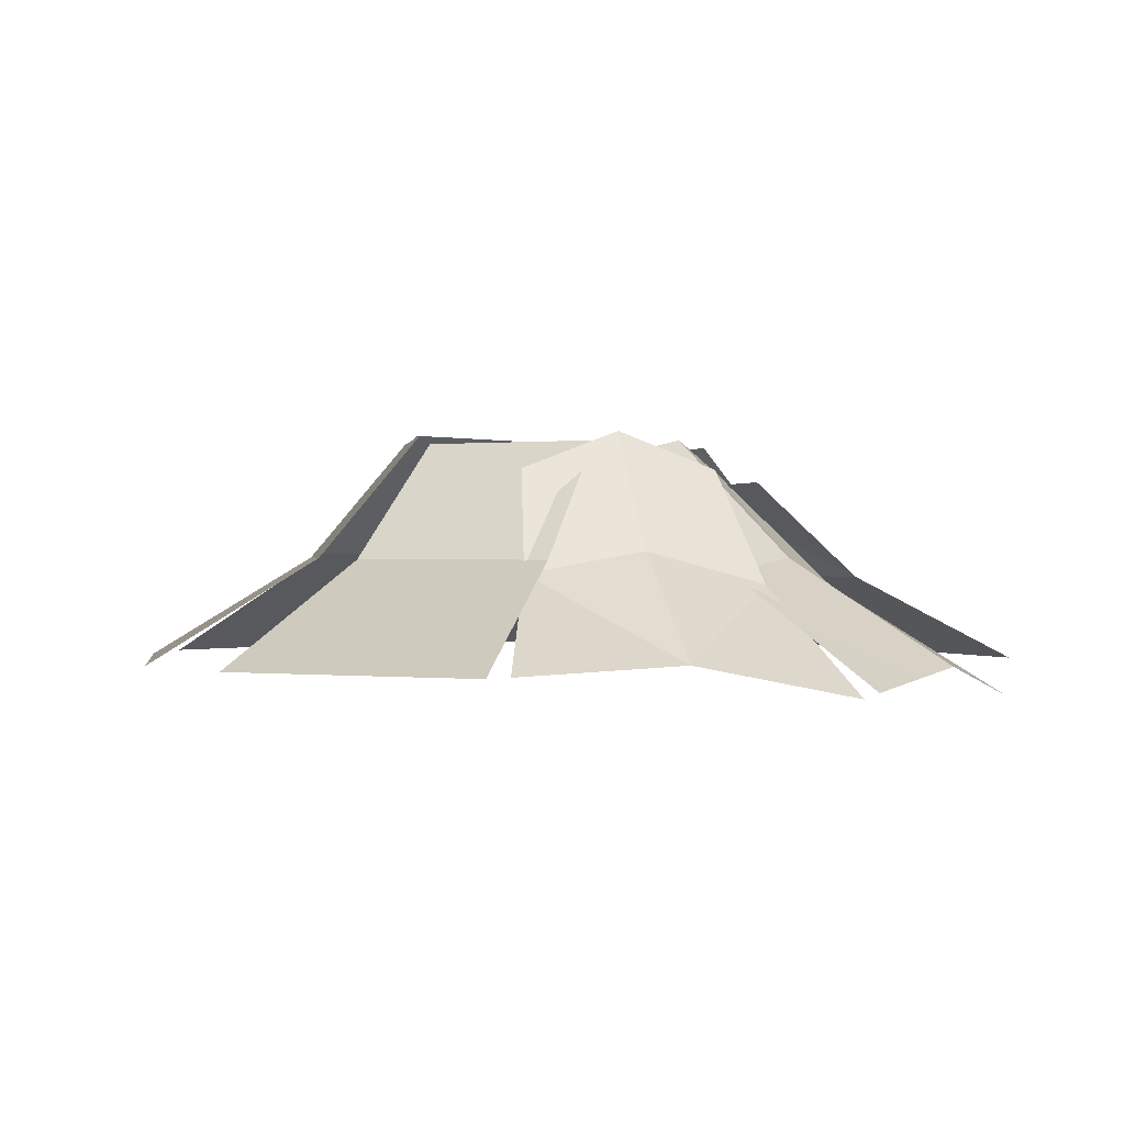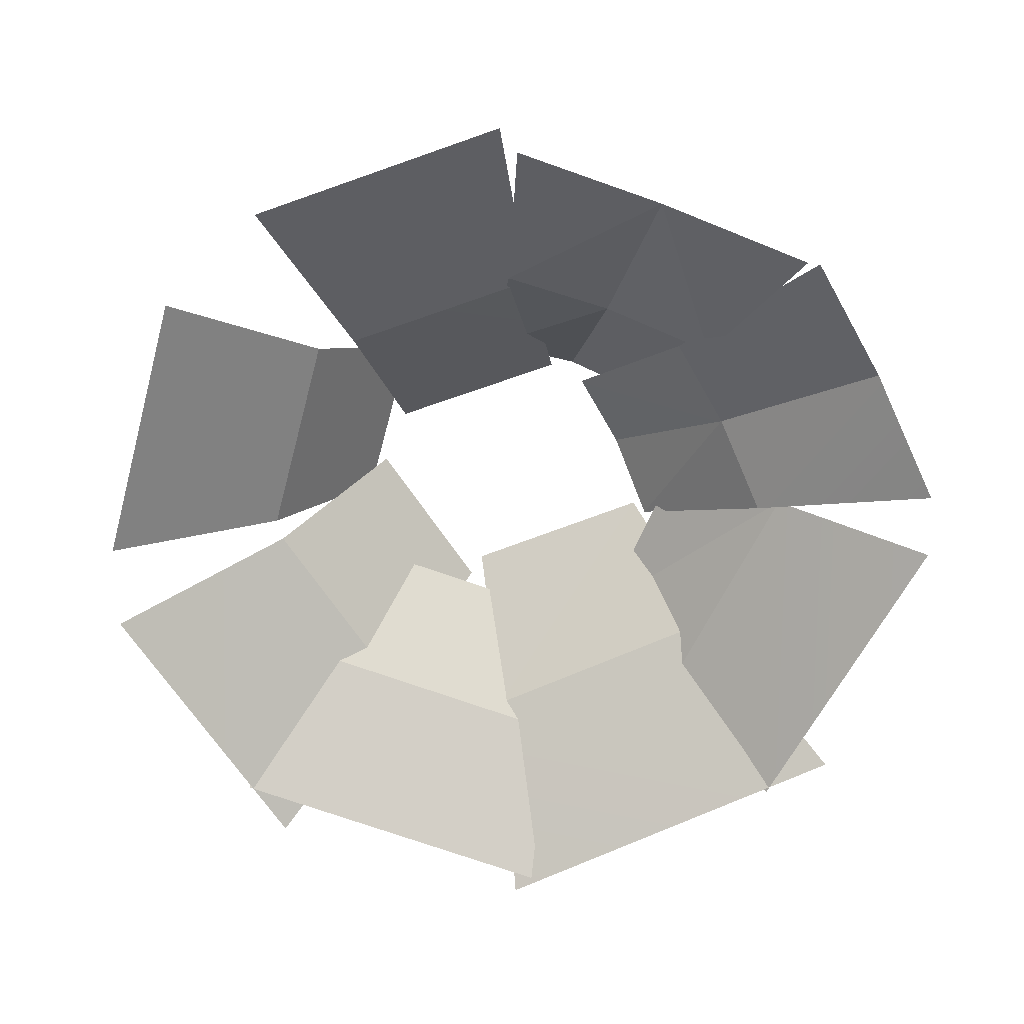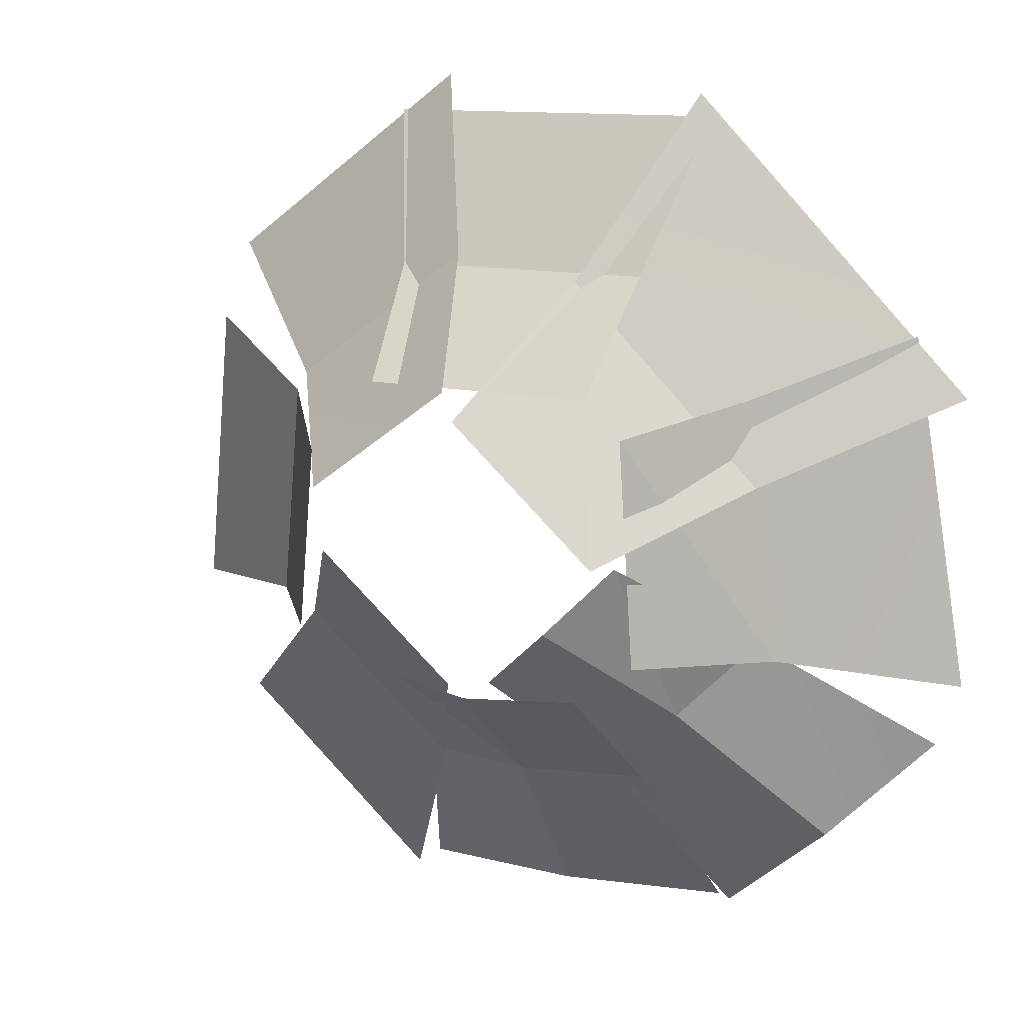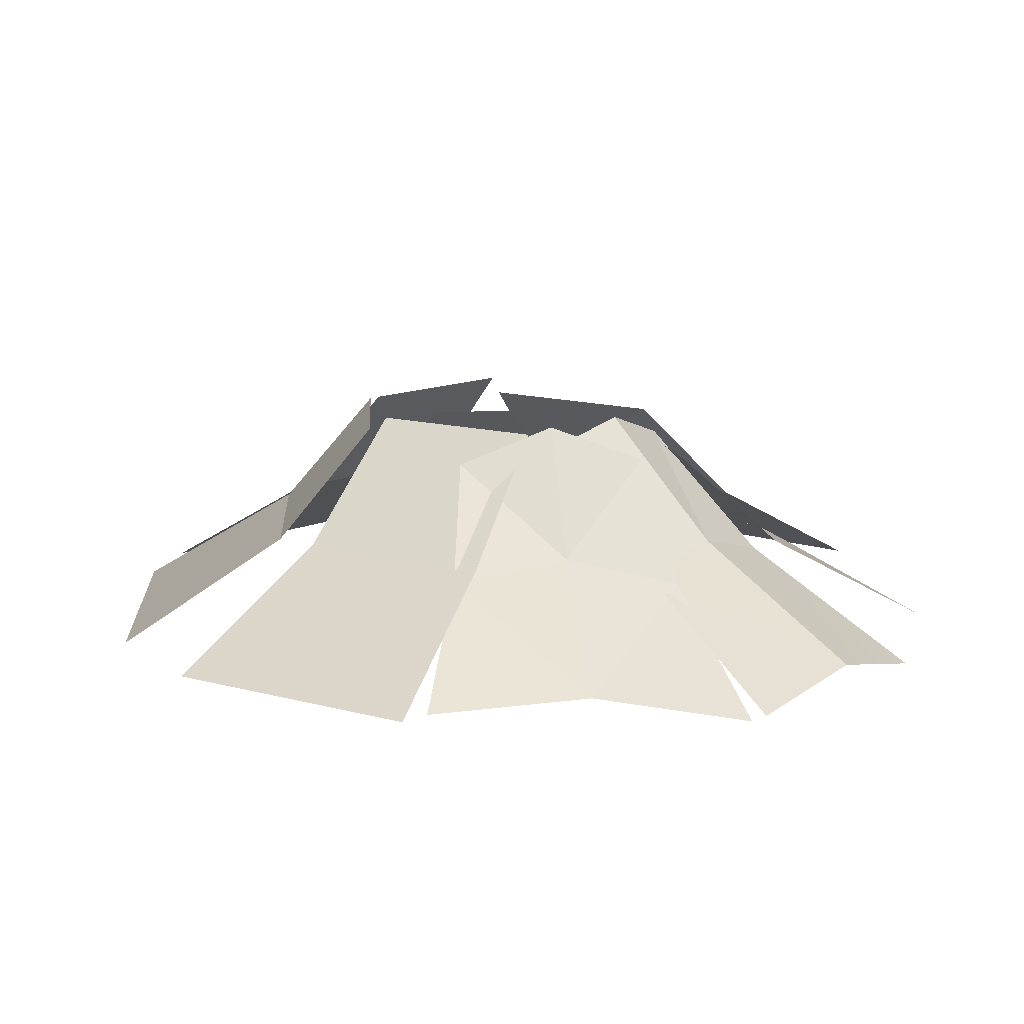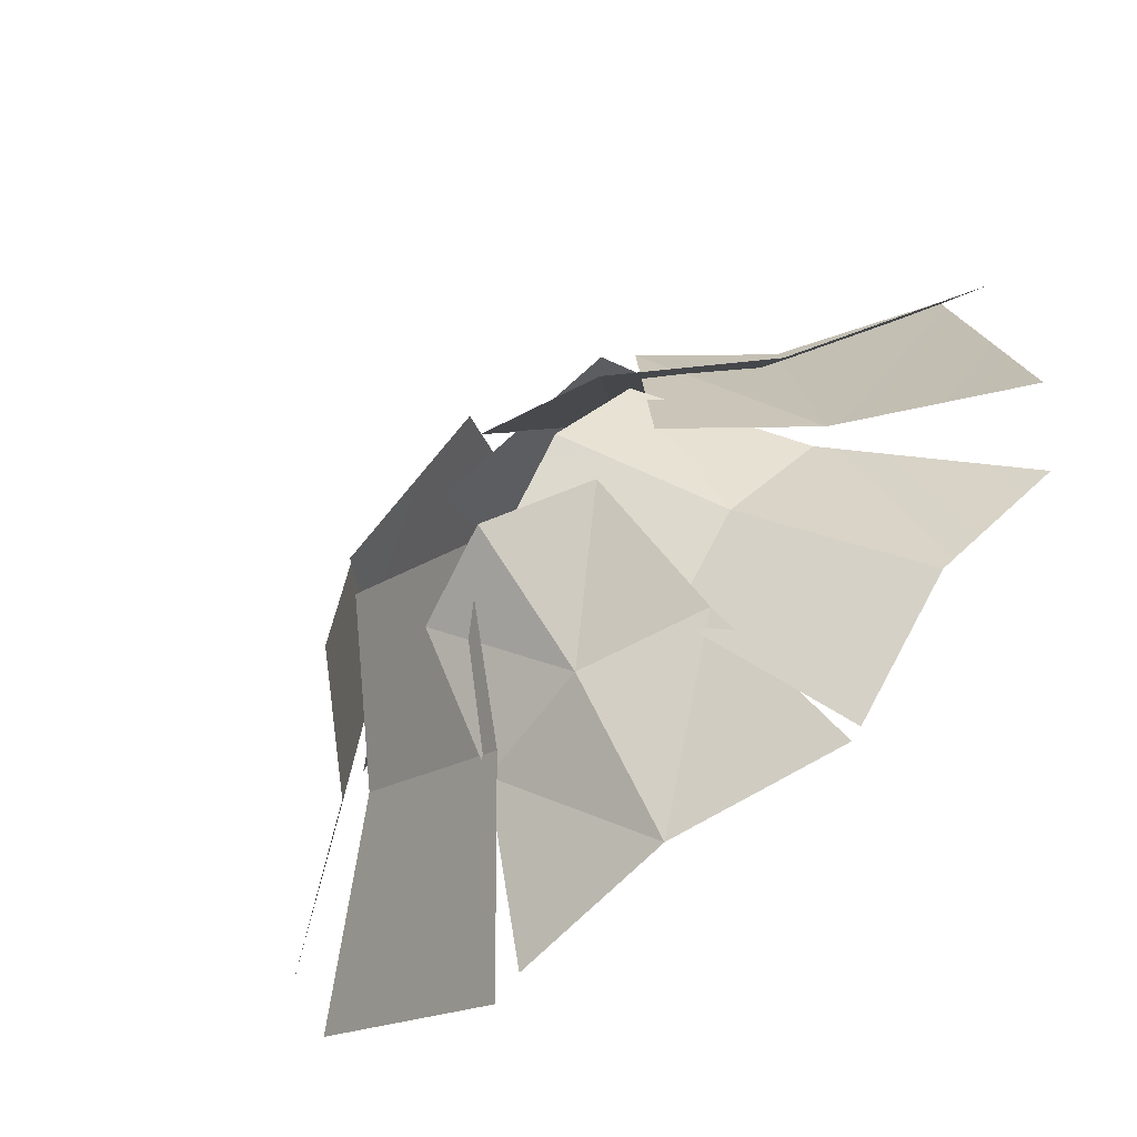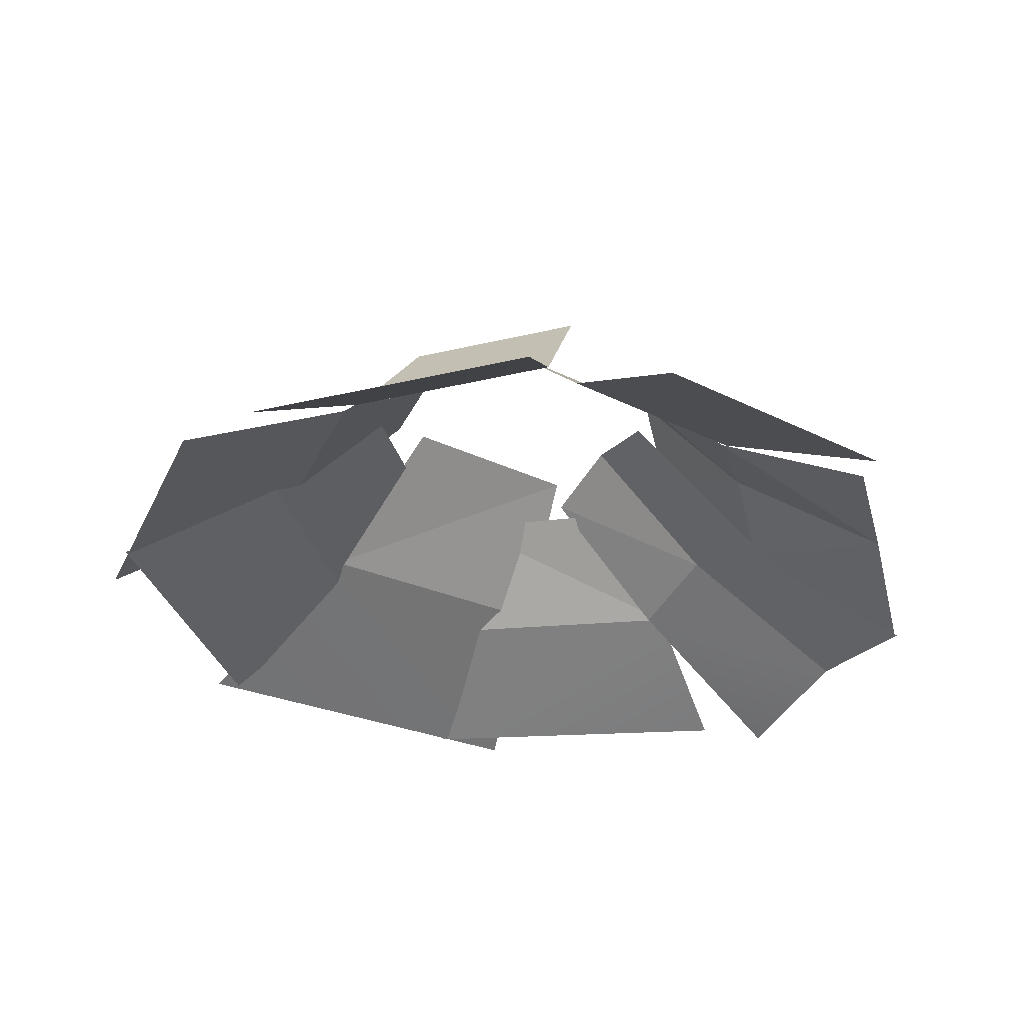
<metadata>
{"format":"obj","ext":"obj","renderer":"f3d","projection":"perspective","resolution":1024,"background":"white","views":[{"elev":0.2,"azim":166.5,"up":"+Y"},{"elev":-69.5,"azim":159.9,"up":"+Y"},{"elev":11.8,"azim":-151.1,"up":"+Z"},{"elev":13.7,"azim":171.5,"up":"+Y"},{"elev":-66.8,"azim":-137.0,"up":"+Z"},{"elev":-30.3,"azim":104.2,"up":"+Y"}]}
</metadata>
<code>
g fxmeshWebStrands
v 0.4504 0.3901 -1.057
v 0.3646 0.8206 -0.622
v -0.04528 0.4789 -1.059
v 0.3646 0.8206 -0.622
v -0.04614 0.9797 -0.6249
v -0.04528 0.4789 -1.059
v 1.091 0.4523 0.4859
v 0.6869 0.9578 0.333
v 1.172 0.4523 -0.4113
v 0.7553 0.9578 -0.4259
v -0.5073 0.8206 0.612
v 0.4741 0.8206 0.618
v -0.5362 0.3901 1.062
v 0.5762 0.3901 1.064
v 0.2656 0.4671 1.123
v 0.04106 0.9905 0.627
v 1.034 0.4671 0.5711
v 0.6603 0.9905 0.1852
v -1.086 0.443 0.251
v -0.5987 0.9373 -0.04257
v -0.2686 0.443 1.031
v -0.5987 0.9373 -0.04257
v 0.02893 0.9373 0.5019
v -0.2686 0.443 1.031
v -0.4144 0.3886 -1.026
v -0.1149 0.8927 -0.5704
v -0.7553 0.4527 -0.7331
v -0.3983 0.9586 -0.3214
v 0.6507 0.9412 -0.09046
v 0.05018 0.9412 -0.5852
v 1.029 0.4447 -0.5067
v 0.355 0.4447 -1.063
v -0.7039 0.775 -0.468
v -0.6419 0.775 0.4563
v -1.152 0.369 -0.4701
v -0.6419 0.775 0.4563
v -1.018 0.369 0.5902
v -1.152 0.369 -0.4701
v -0.3983 0.9586 -0.3214
v -0.6495 0.83 -0.05028
v -0.7553 0.4527 -0.7331
v -0.6495 0.83 -0.05028
v -1.059 0.3277 -0.4191
v -0.7553 0.4527 -0.7331
v -0.04614 0.9797 -0.6249
v -0.4667 0.8206 -0.6267
v -0.04528 0.4789 -1.059
v -0.4667 0.8206 -0.6267
v -0.5454 0.3452 -1.059
v -0.04528 0.4789 -1.059
v -0.04528 0.4789 -1.059
v -0.04334 0.05354 -1.689
v 0.4504 0.3901 -1.057
v -0.04334 0.05354 -1.689
v 0.64 0.01674 -1.689
v 0.4504 0.3901 -1.057
v -0.04528 0.4789 -1.059
v -0.5454 0.3452 -1.059
v -0.04334 0.05354 -1.689
v -0.5454 0.3452 -1.059
v -0.7266 -0.08235 -1.689
v -0.04334 0.05354 -1.689
v 1.091 0.4523 0.4859
v 1.172 0.4523 -0.4113
v 1.776 0.01674 0.723
v 1.886 0.01674 -0.4982
v -0.5362 0.3901 1.062
v 0.5762 0.3901 1.064
v -0.6746 0.01674 1.69
v 0.7991 0.01674 1.69
v 0.2656 0.4671 1.123
v 1.034 0.4671 0.5711
v 0.5609 0.01674 1.846
v 1.638 0.01674 1.069
v -1.086 0.443 0.251
v -0.2686 0.443 1.031
v -1.802 0.01674 0.6058
v -0.6251 0.01674 1.783
v -0.7553 0.4527 -0.7331
v -1.253 0.01674 -1.299
v -0.4144 0.3886 -1.026
v -0.7844 -0.0587 -1.697
v -0.7553 0.4527 -0.7331
v -1.059 0.3277 -0.4191
v -1.253 0.01674 -1.299
v -1.673 -0.1304 -0.8773
v 1.029 0.4447 -0.5067
v 0.355 0.4447 -1.063
v 1.635 0.01674 -1.03
v 0.7486 0.01674 -1.763
v -1.018 0.369 0.5902
v -1.588 0.01587 0.8436
v -1.152 0.369 -0.4701
v -1.823 0.01587 -0.5722
g fxmeshWebStrands_0
f 3 2 1
f 6 5 4
f 9 8 7
f 9 10 8
f 13 12 11
f 13 14 12
f 17 16 15
f 17 18 16
f 21 20 19
f 24 23 22
f 27 26 25
f 27 28 26
f 31 30 29
f 31 32 30
f 35 34 33
f 38 37 36
f 41 40 39
f 44 43 42
f 47 46 45
f 50 49 48
f 53 52 51
f 56 55 54
f 59 58 57
f 62 61 60
f 65 64 63
f 65 66 64
f 69 68 67
f 69 70 68
f 73 72 71
f 73 74 72
f 77 76 75
f 77 78 76
f 81 80 79
f 81 82 80
f 85 84 83
f 85 86 84
f 89 88 87
f 89 90 88
f 93 92 91
f 93 94 92

</code>
